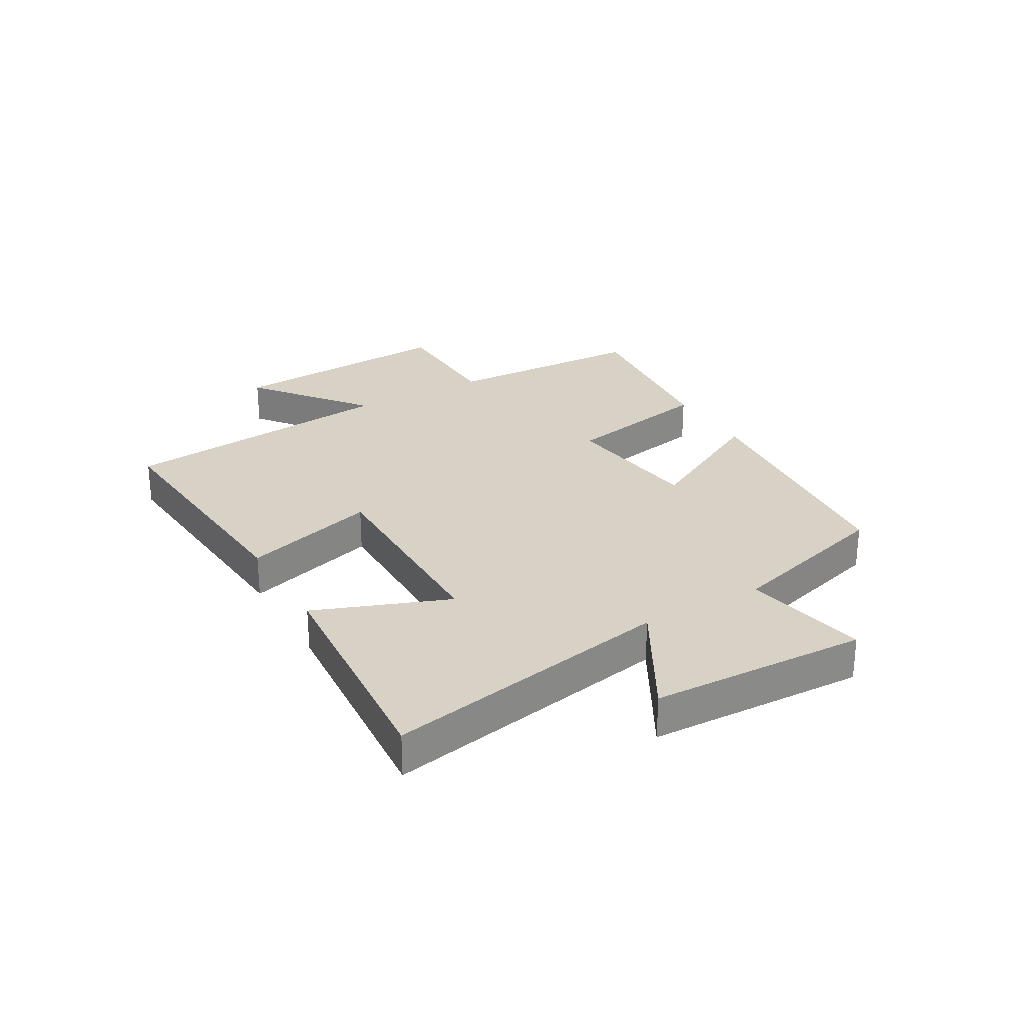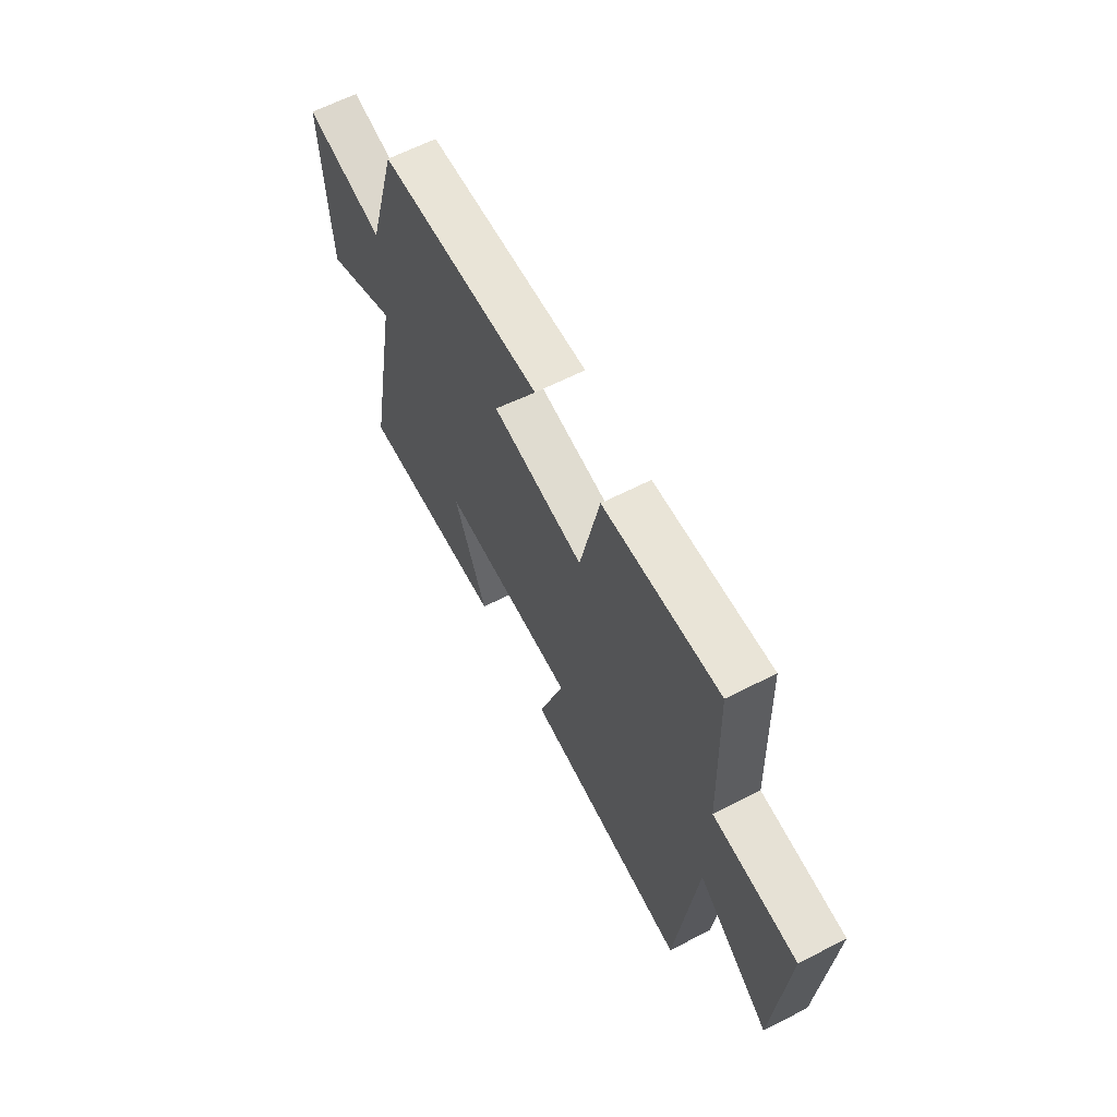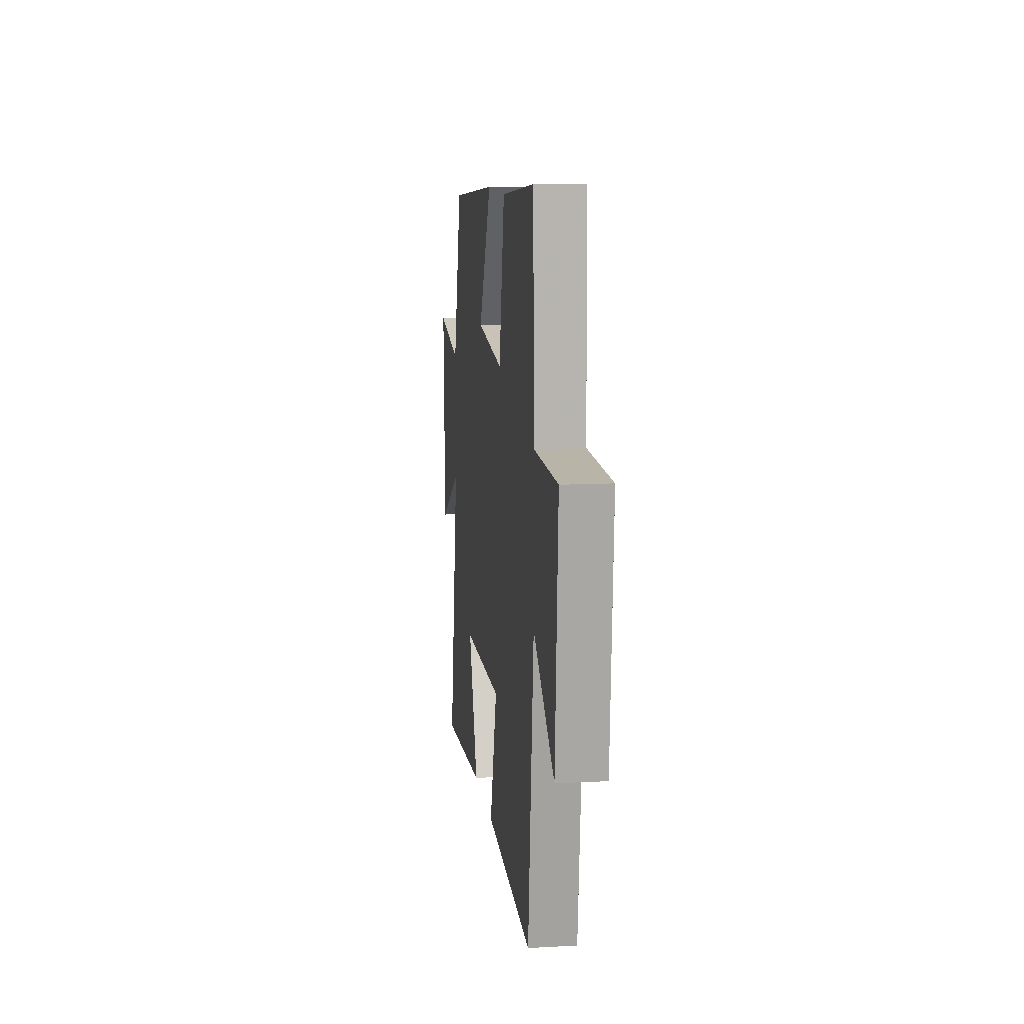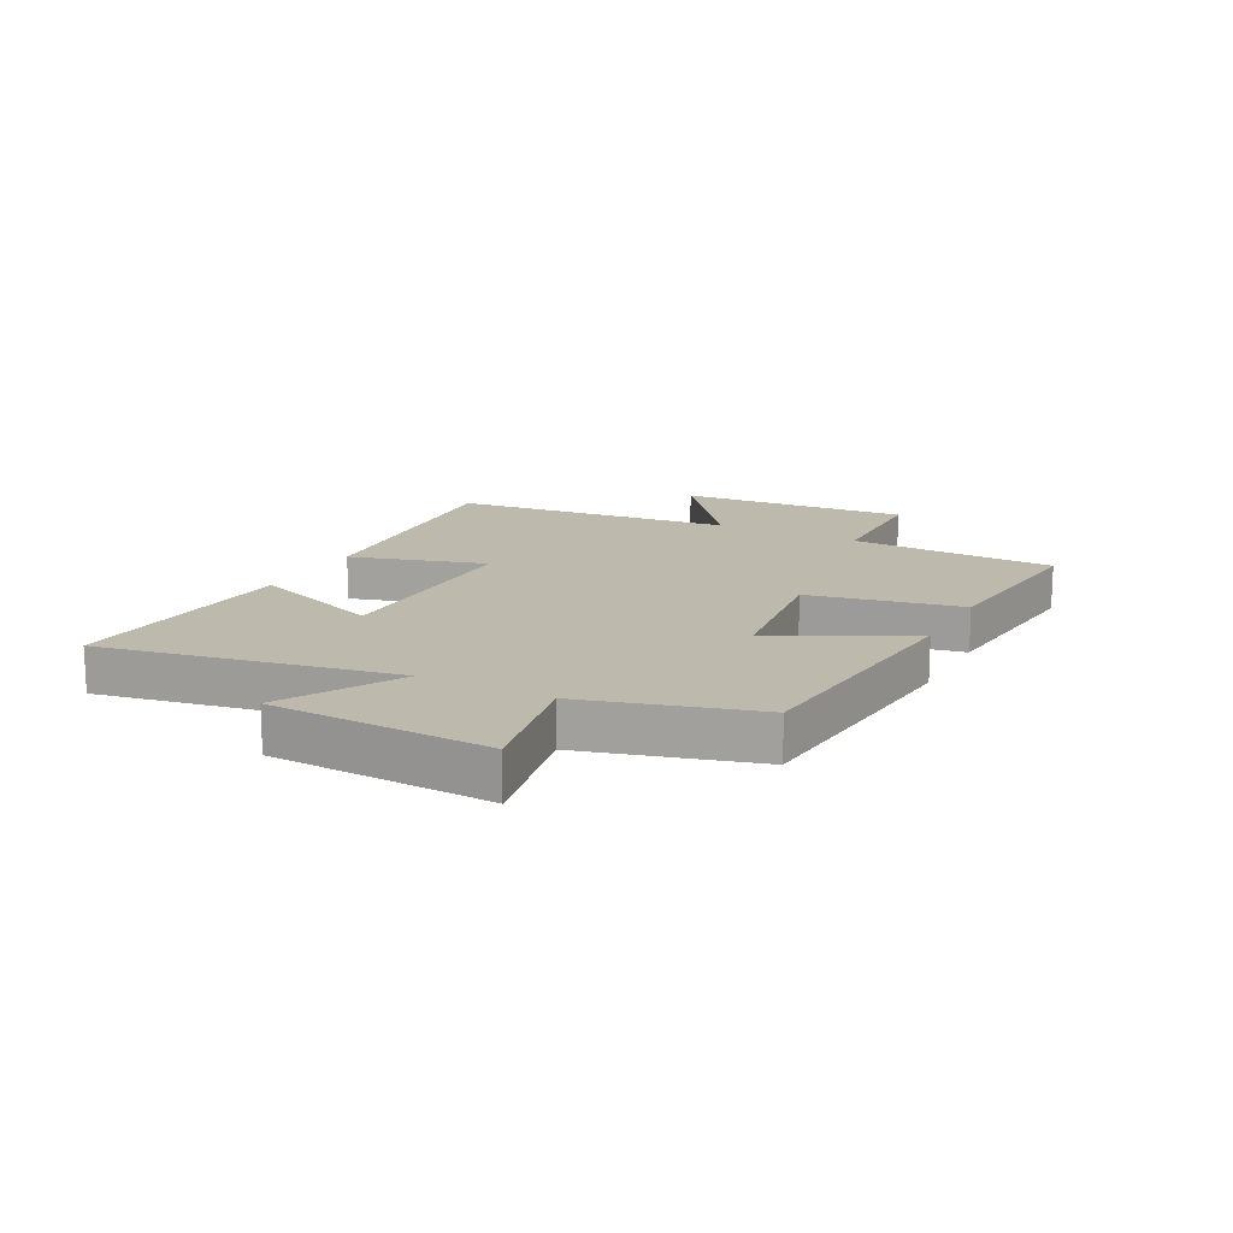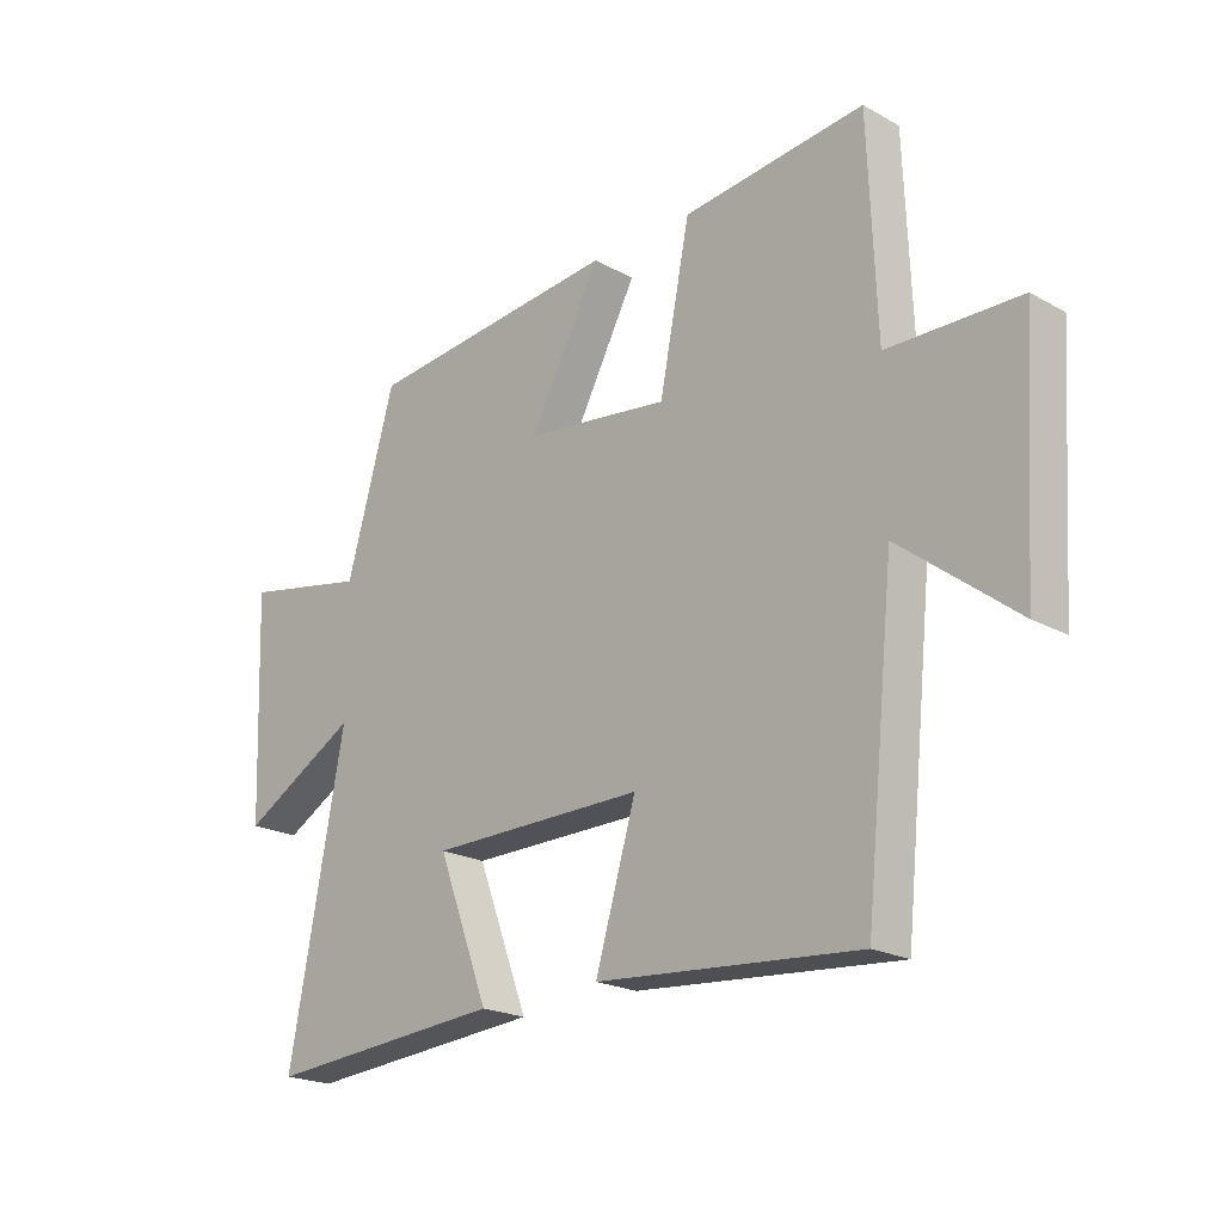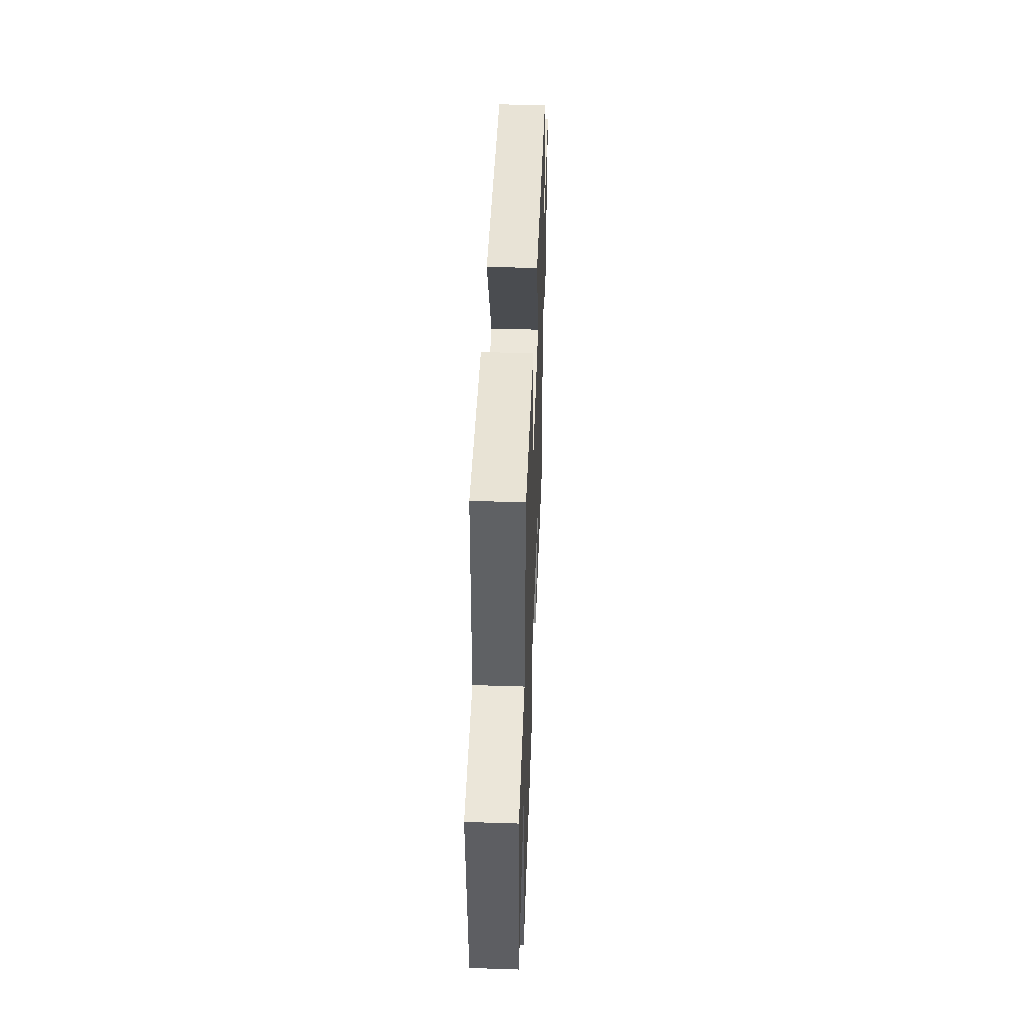
<metadata>
{"format":"obj","ext":"obj","renderer":"f3d","projection":"perspective","resolution":1024,"background":"white","views":[{"elev":27.2,"azim":-119.9,"up":"+Y"},{"elev":63.6,"azim":62.7,"up":"+Z"},{"elev":11.8,"azim":82.6,"up":"+Z"},{"elev":15.3,"azim":-62.3,"up":"+Y"},{"elev":-21.2,"azim":45.5,"up":"+Z"},{"elev":46.9,"azim":92.1,"up":"+Z"}]}
</metadata>
<code>
v 0.487 0.07 0.532
v 0.5 0.07 0.186
v 0.719 0.07 0.181
v 0.693 0.07 -0.211
v 0.5 0.07 -0.06
v 0.45 0.07 -0.536
v 0.013 0.07 -0.5
v 0.081 0.07 -0.272
v -0.279 0.07 -0.274
v -0.193 0.07 -0.5
v -0.592 0.07 -0.531
v -0.5 0.07 -0.041
v -0.696 0.07 -0.151
v -0.71 0.07 0.217
v -0.5 0.07 0.175
v -0.419 0.07 0.46
v 0.009 0.07 0.5
v -0.11 0.07 0.277
v 0.132 0.07 0.245
v 0.183 0.07 0.5
v 0.487 0 0.532
v 0.5 0 0.186
v 0.719 0 0.181
v 0.693 0 -0.211
v 0.5 0 -0.06
v 0.45 0 -0.536
v 0.013 0 -0.5
v 0.081 0 -0.272
v -0.279 0 -0.274
v -0.193 0 -0.5
v -0.592 0 -0.531
v -0.5 0 -0.041
v -0.696 0 -0.151
v -0.71 0 0.217
v -0.5 0 0.175
v -0.419 0 0.46
v 0.009 0 0.5
v -0.11 0 0.277
v 0.132 0 0.245
v 0.183 0 0.5
f 19 20 1 2
f 18 19 2
f 15 16 17 18
f 15 18 2
f 12 13 14 15
f 12 15 2 3
f 9 10 11 12
f 8 9 12 3
f 5 6 7 8
f 5 8 3
f 3 4 5
f 22 21 40 39
f 22 39 38
f 38 37 36 35
f 22 38 35
f 35 34 33 32
f 23 22 35 32
f 32 31 30 29
f 23 32 29 28
f 28 27 26 25
f 23 28 25
f 25 24 23
f 1 21 22 2
f 2 22 23 3
f 3 23 24 4
f 4 24 25 5
f 5 25 26 6
f 6 26 27 7
f 7 27 28 8
f 8 28 29 9
f 9 29 30 10
f 10 30 31 11
f 11 31 32 12
f 12 32 33 13
f 13 33 34 14
f 14 34 35 15
f 15 35 36 16
f 16 36 37 17
f 17 37 38 18
f 18 38 39 19
f 19 39 40 20
f 20 40 21 1

</code>
